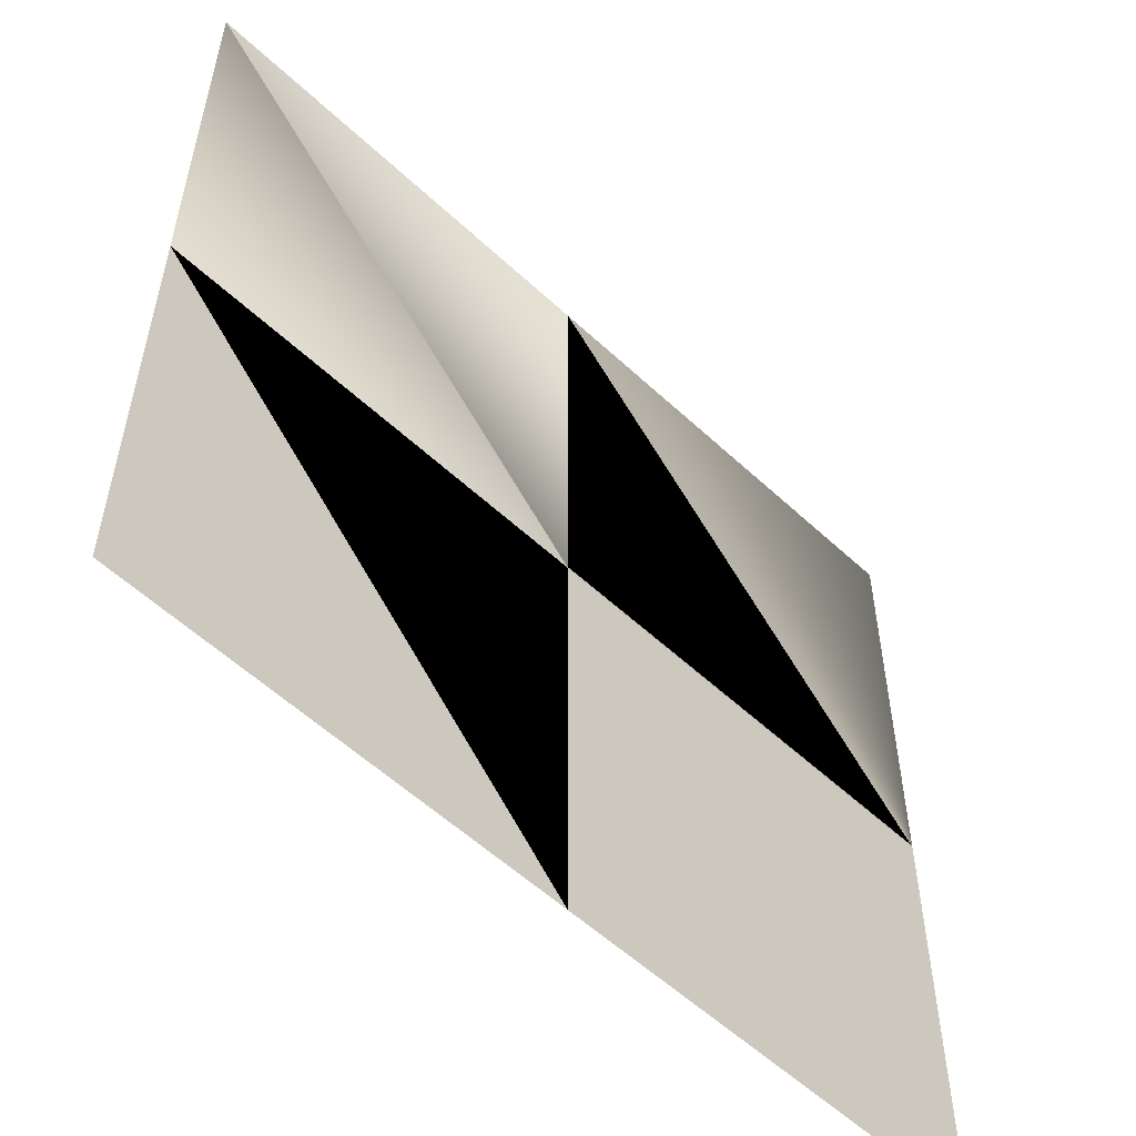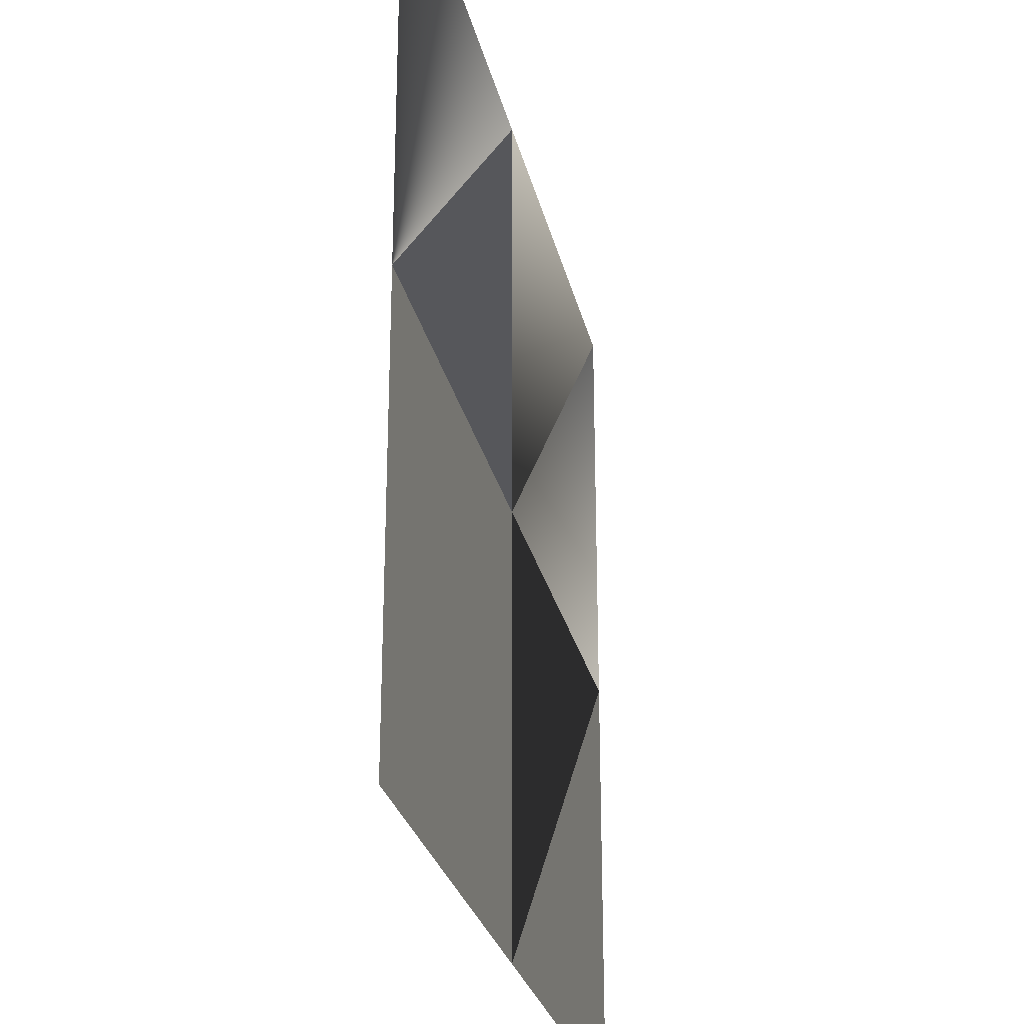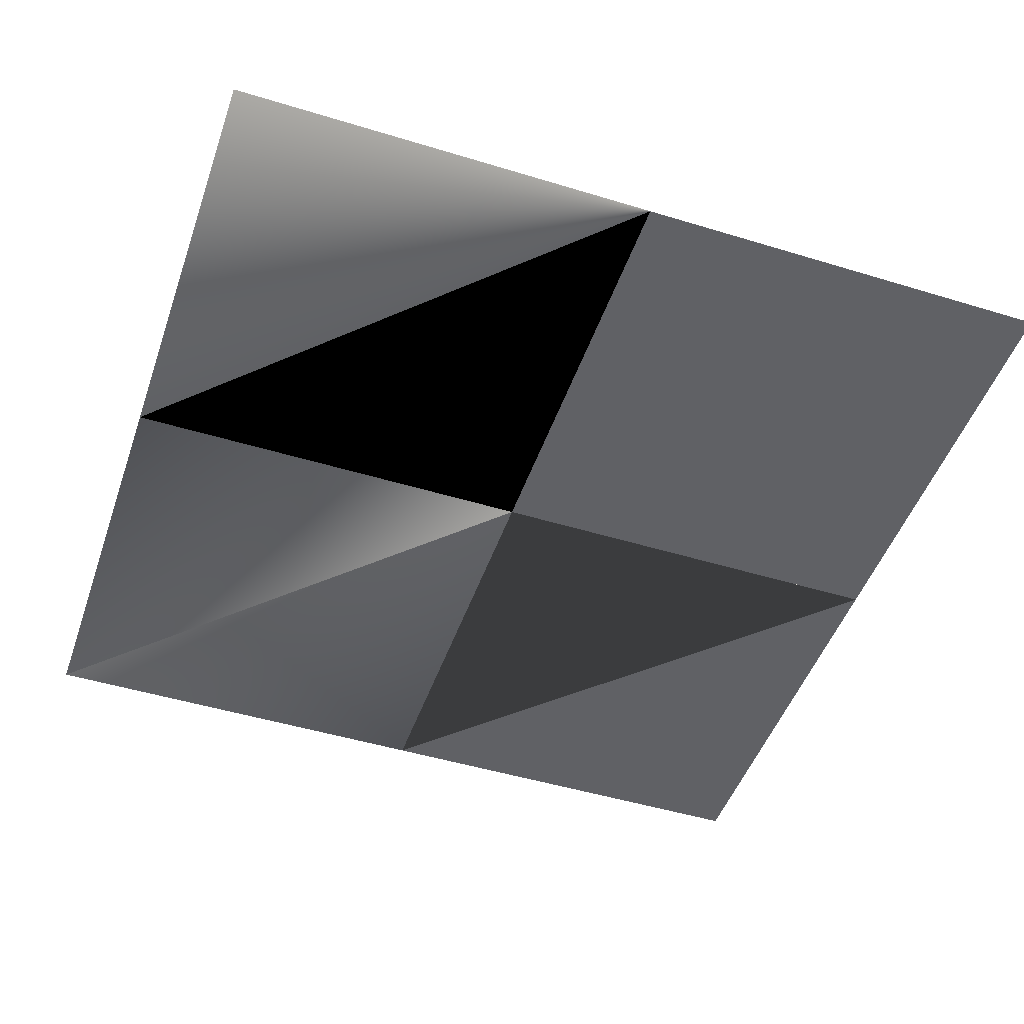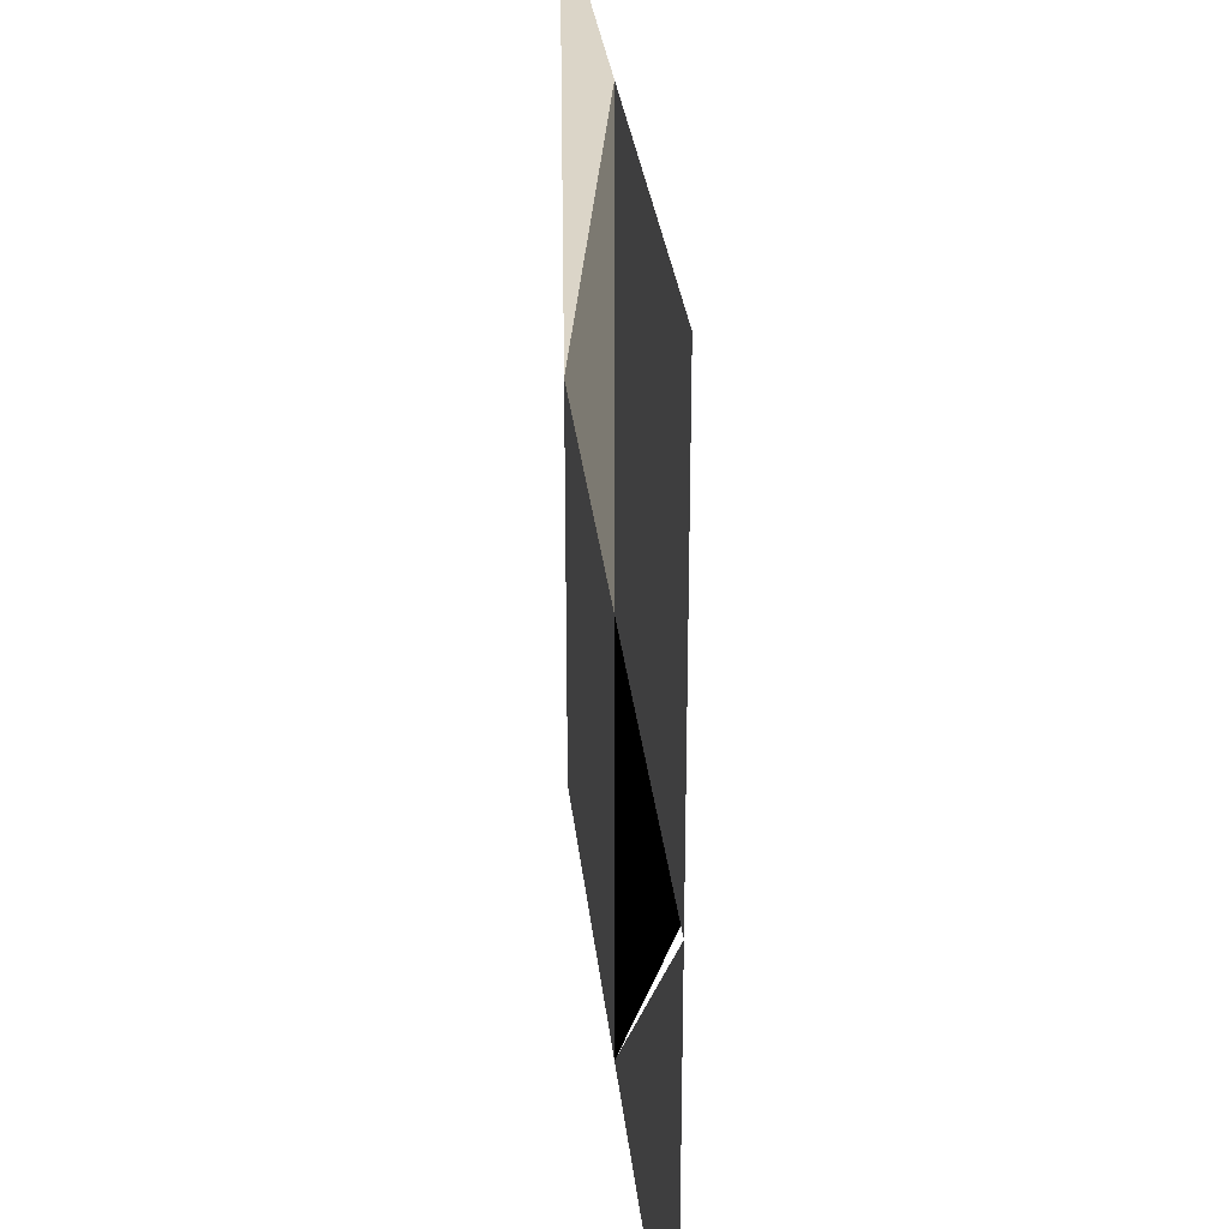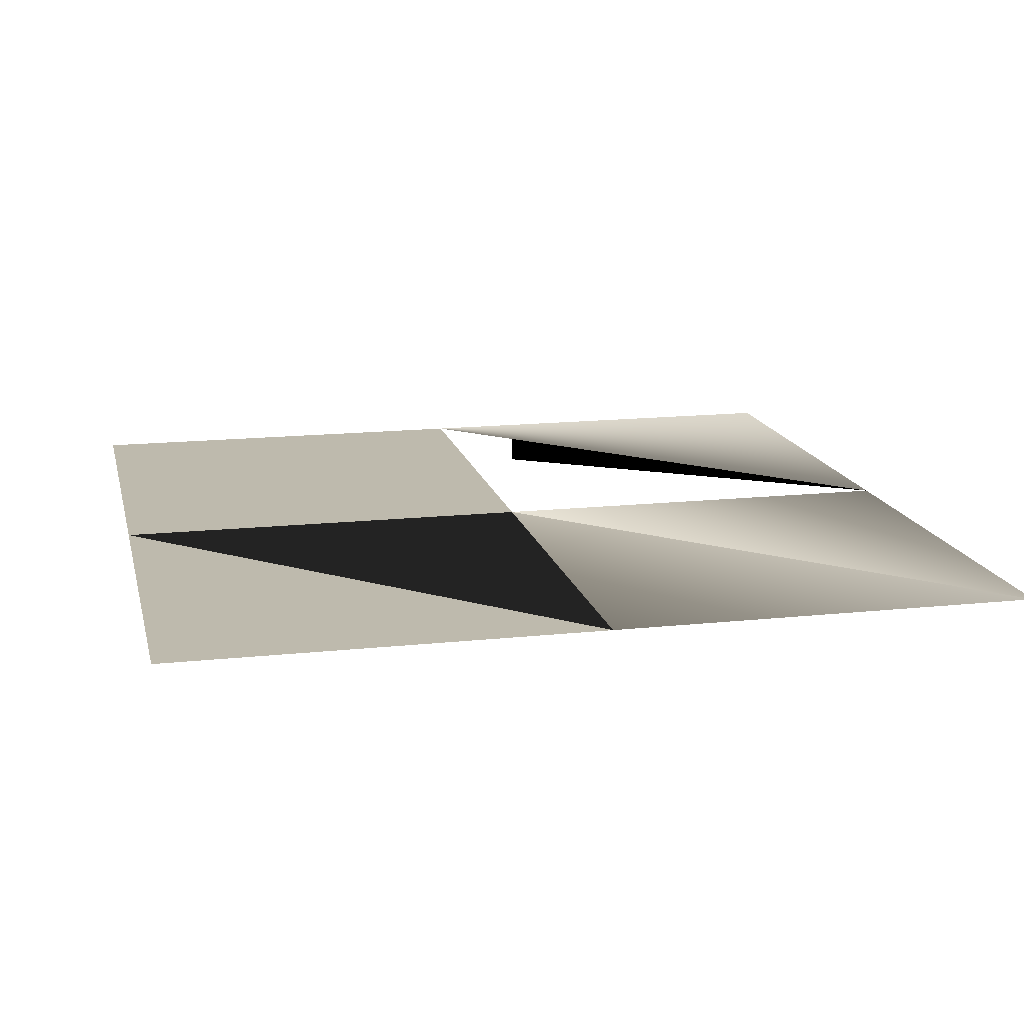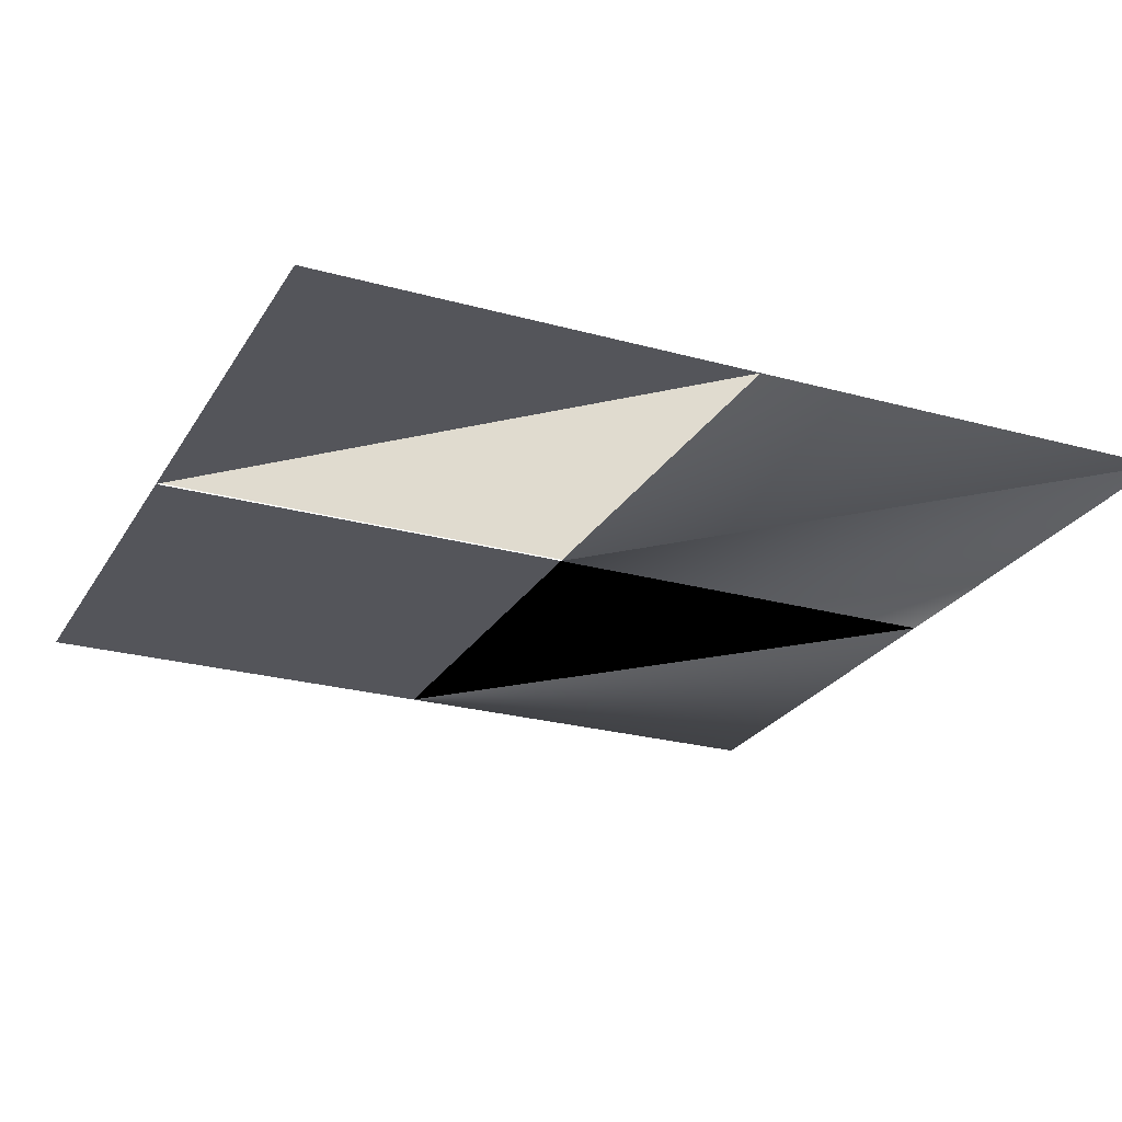
<metadata>
{"format":"obj","ext":"obj","renderer":"f3d","projection":"perspective","resolution":1024,"background":"white","views":[{"elev":-55.8,"azim":-44.4,"up":"+Z"},{"elev":-27.2,"azim":102.5,"up":"+Z"},{"elev":-48.1,"azim":71.1,"up":"+Y"},{"elev":29.5,"azim":-96.0,"up":"+Z"},{"elev":15.4,"azim":-102.8,"up":"+Y"},{"elev":-25.0,"azim":-114.2,"up":"+Y"}]}
</metadata>
<code>
v  -0.5 1 0.5
v  0 1 0.5
v  0.5 1 0.5
v  -0.5 1 -0
v  0 1 -0
v  0.5 1 -0
v  0 1 -0.5
v  0.5 1 -0.5
v  -0.5 1 -0.5
g center
f -9 -8 -5
f -5 -6 -9
f -8 -7 -4
f -4 -5 -8
f -6 -5 -3
f -3 -1 -6
f -5 -4 -2
f -2 -3 -5

</code>
